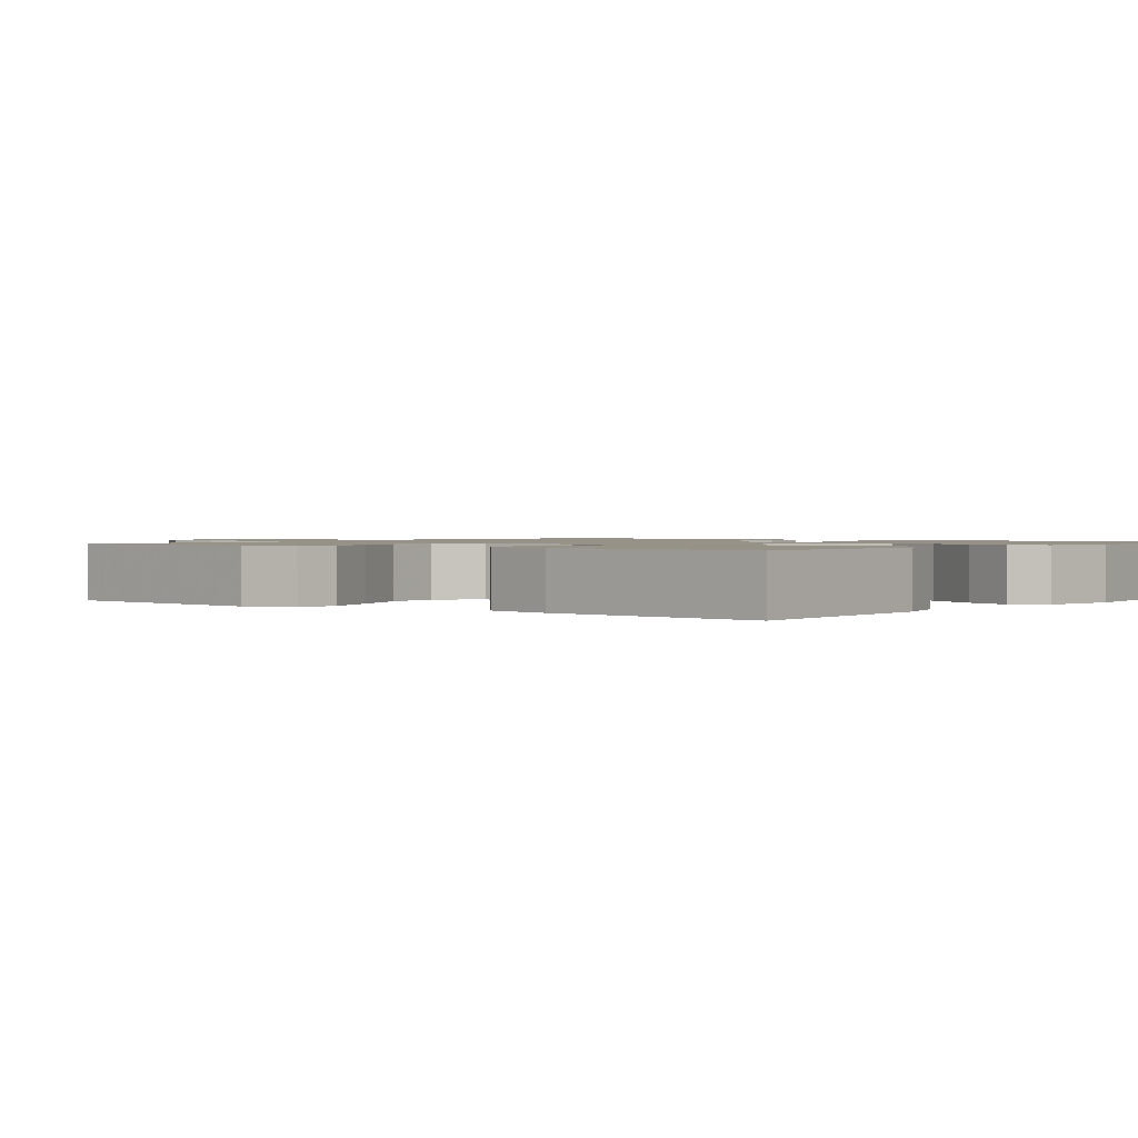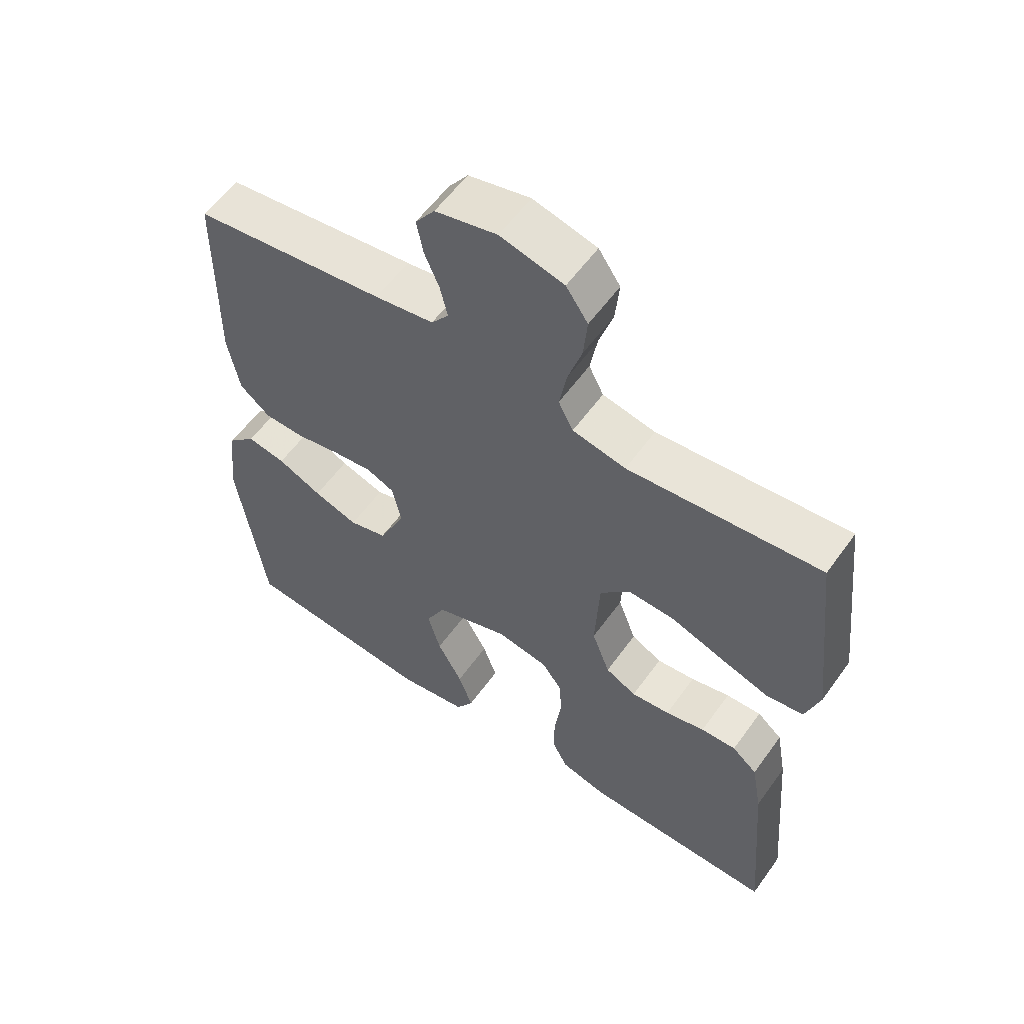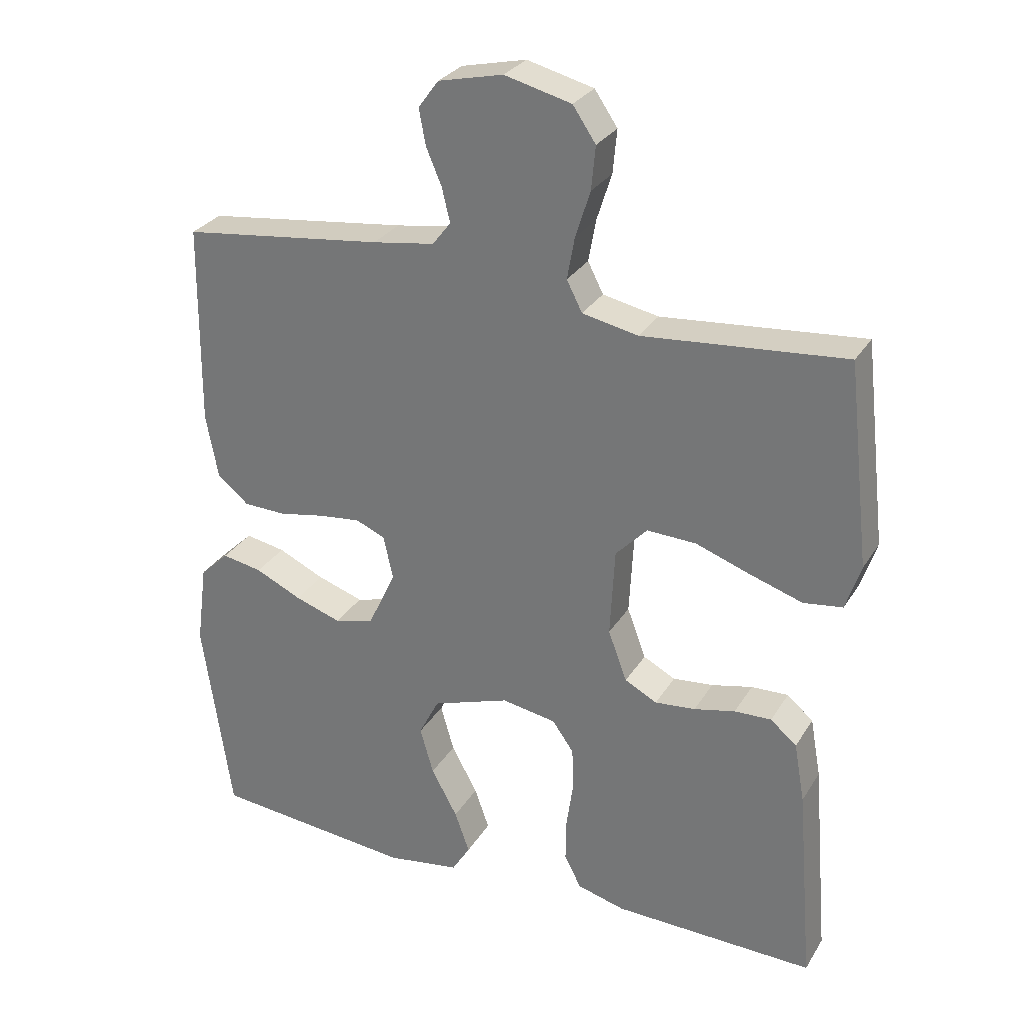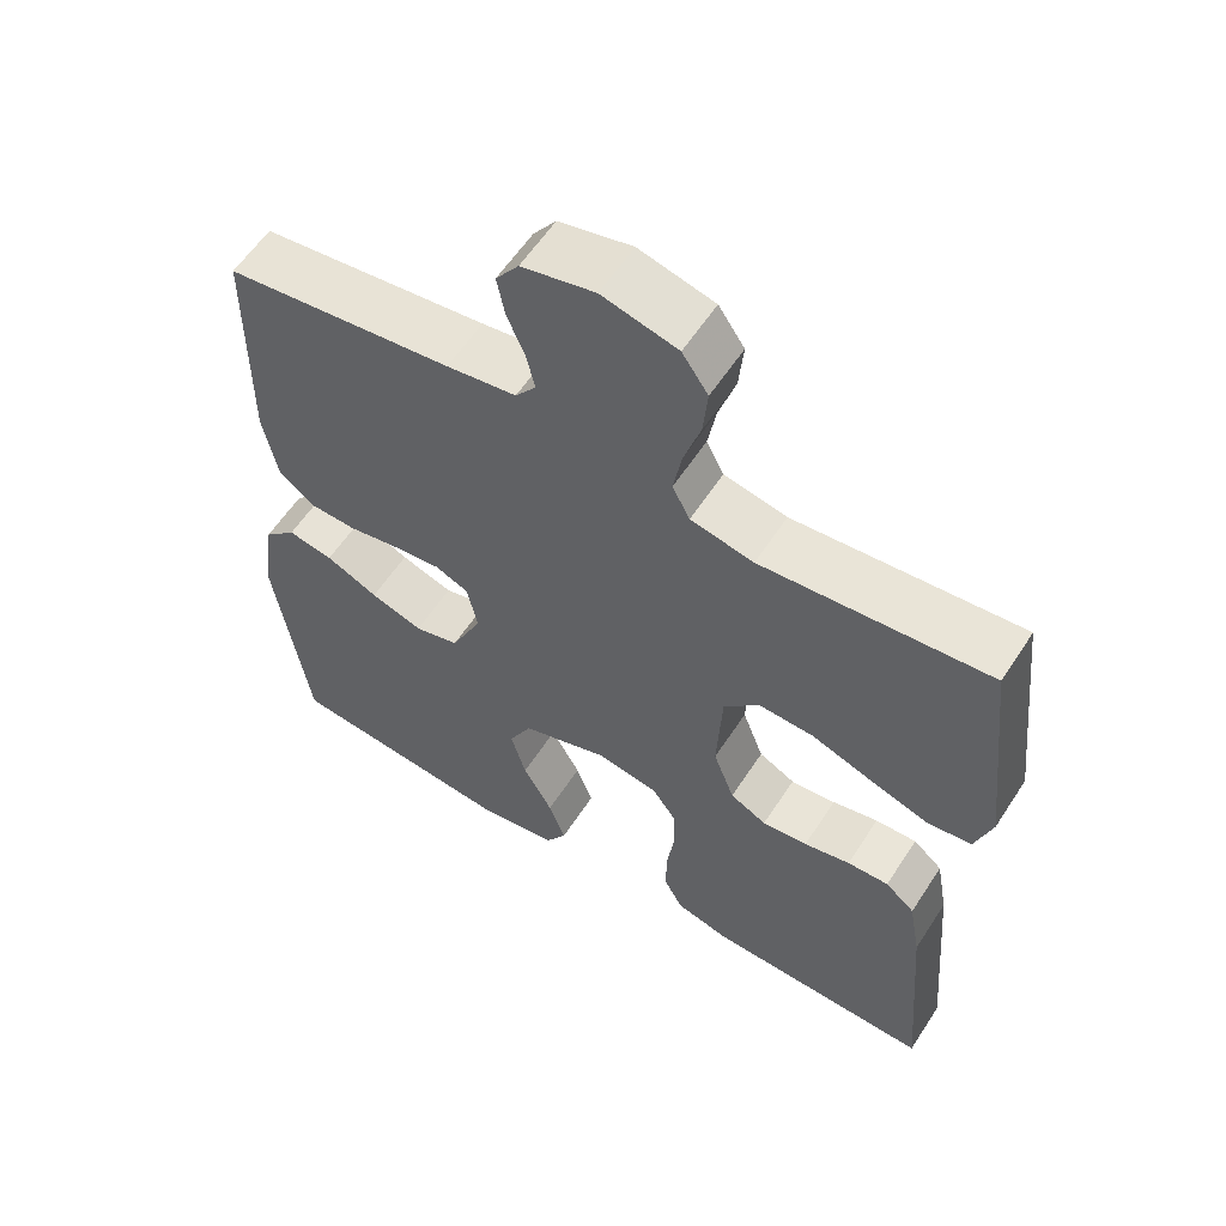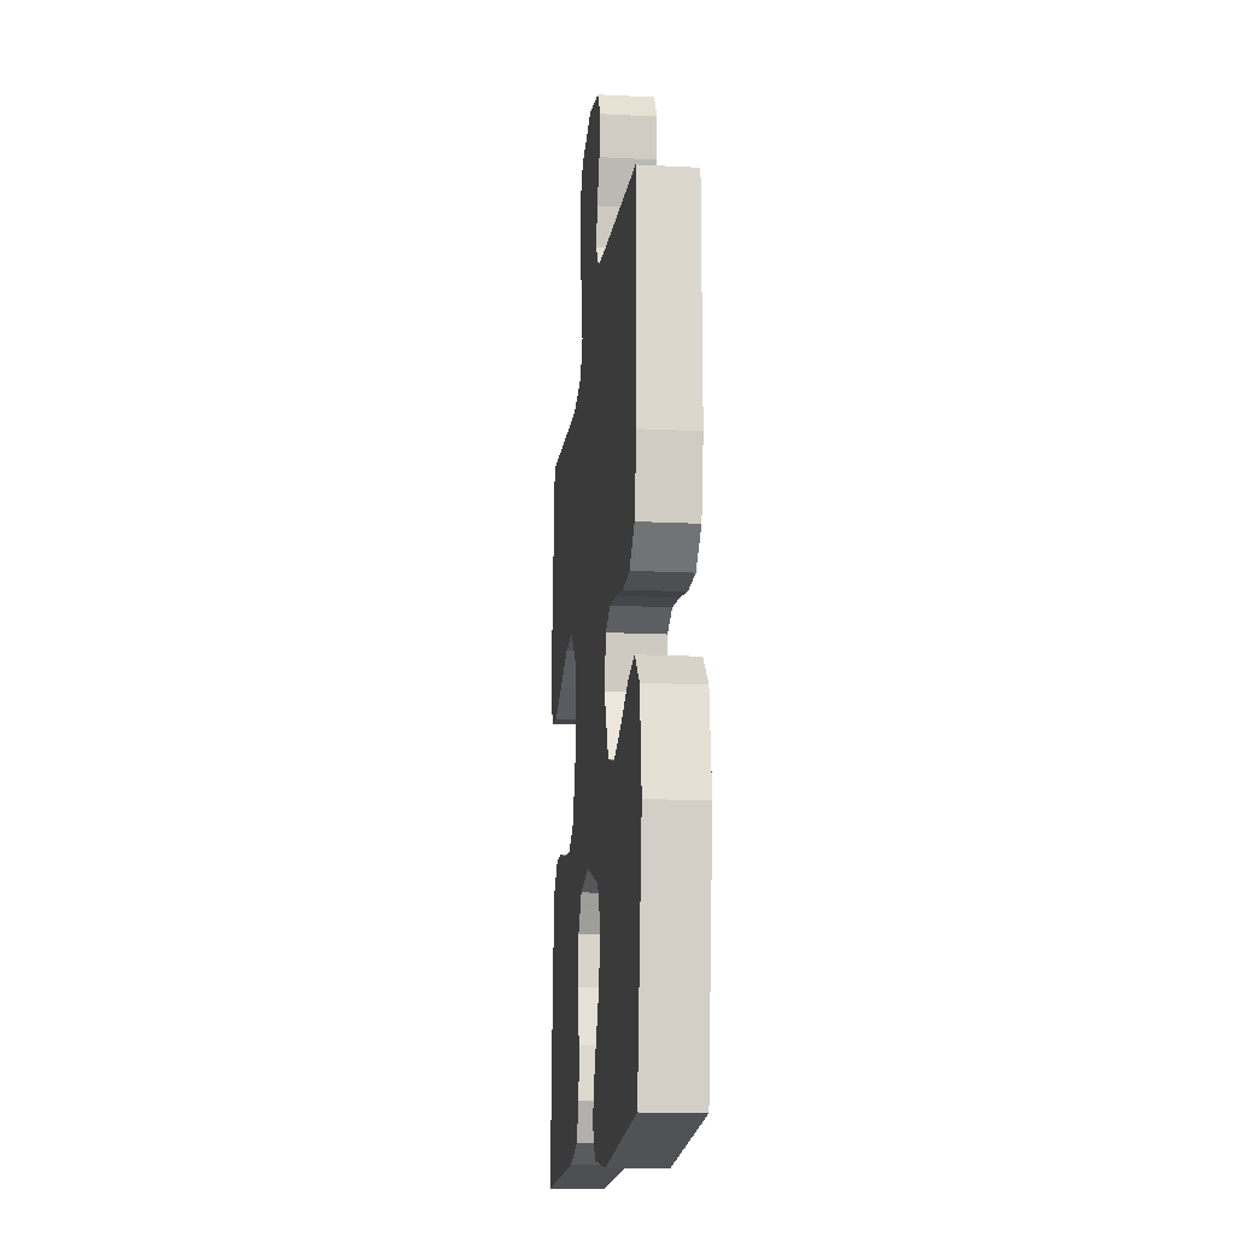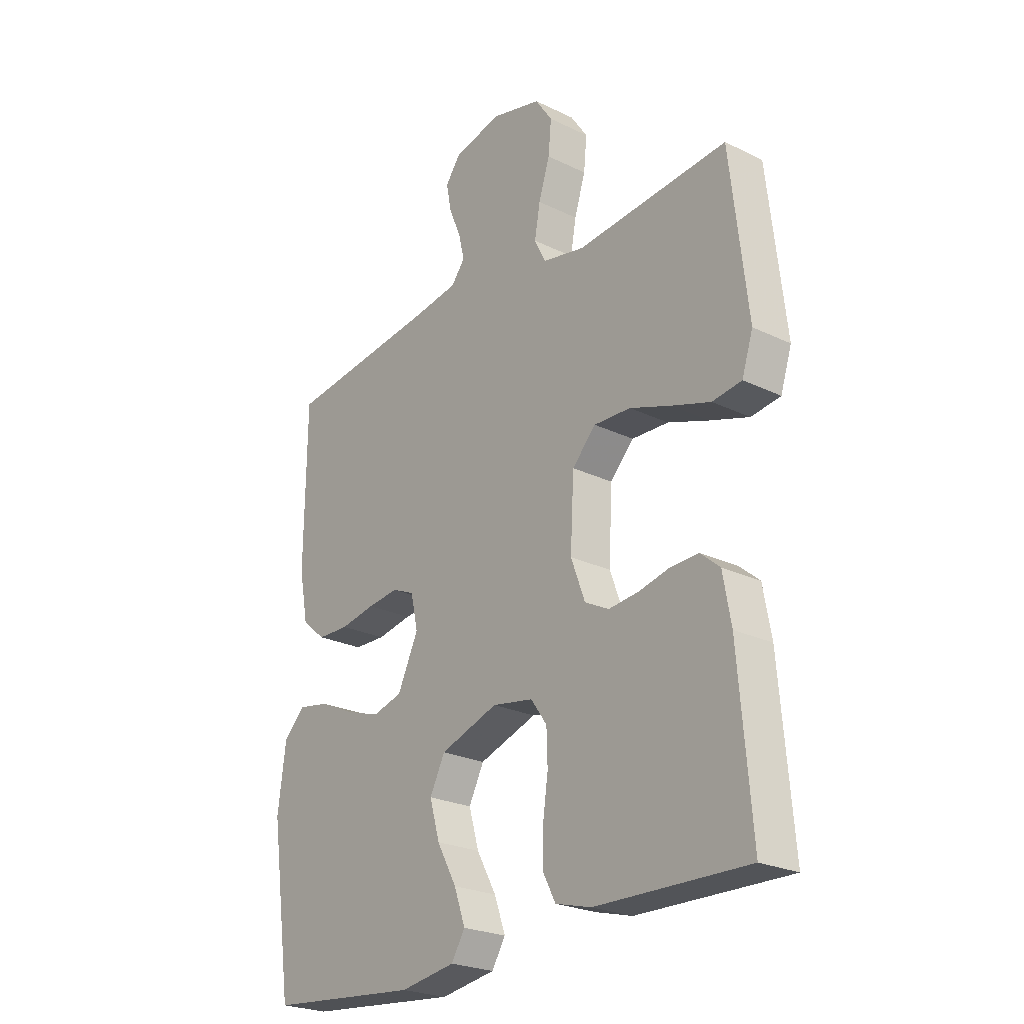
<metadata>
{"format":"obj","ext":"obj","renderer":"f3d","projection":"perspective","resolution":1024,"background":"white","views":[{"elev":1.2,"azim":127.7,"up":"+Y"},{"elev":57.5,"azim":35.3,"up":"+Z"},{"elev":28.9,"azim":25.8,"up":"+Z"},{"elev":58.7,"azim":32.8,"up":"+Z"},{"elev":-15.9,"azim":-96.2,"up":"+Z"},{"elev":-24.3,"azim":51.3,"up":"+Z"}]}
</metadata>
<code>
v -0.5 0.07 0.5
v -0.2 0.07 0.537
v -0.108 0.07 0.551
v -0.081 0.07 0.586
v -0.093 0.07 0.636
v -0.116 0.07 0.69
v -0.126 0.07 0.743
v -0.096 0.07 0.784
v 0 0.07 0.806
v 0.099 0.07 0.781
v 0.133 0.07 0.731
v 0.127 0.07 0.667
v 0.105 0.07 0.598
v 0.094 0.07 0.536
v 0.117 0.07 0.491
v 0.2 0.07 0.474
v 0.5 0.07 0.5
v 0.534 0.07 0.2
v 0.512 0.07 0.132
v 0.454 0.07 0.124
v 0.377 0.07 0.149
v 0.295 0.07 0.178
v 0.222 0.07 0.181
v 0.175 0.07 0.132
v 0.168 0.07 0
v 0.196 0.07 -0.075
v 0.244 0.07 -0.1
v 0.304 0.07 -0.094
v 0.365 0.07 -0.08
v 0.42 0.07 -0.078
v 0.459 0.07 -0.111
v 0.475 0.07 -0.2
v 0.5 0.07 -0.5
v 0.2 0.07 -0.493
v 0.129 0.07 -0.474
v 0.104 0.07 -0.426
v 0.105 0.07 -0.36
v 0.115 0.07 -0.29
v 0.113 0.07 -0.226
v 0.081 0.07 -0.181
v 0 0.07 -0.167
v -0.115 0.07 -0.206
v -0.145 0.07 -0.265
v -0.125 0.07 -0.335
v -0.086 0.07 -0.406
v -0.064 0.07 -0.468
v -0.091 0.07 -0.512
v -0.2 0.07 -0.529
v -0.5 0.07 -0.5
v -0.543 0.07 -0.2
v -0.527 0.07 -0.078
v -0.484 0.07 -0.037
v -0.424 0.07 -0.048
v -0.355 0.07 -0.08
v -0.286 0.07 -0.103
v -0.227 0.07 -0.087
v -0.186 0.07 0
v -0.2 0.07 0.065
v -0.244 0.07 0.084
v -0.306 0.07 0.077
v -0.375 0.07 0.064
v -0.438 0.07 0.066
v -0.485 0.07 0.105
v -0.503 0.07 0.2
v -0.5 0 0.5
v -0.2 0 0.537
v -0.108 0 0.551
v -0.081 0 0.586
v -0.093 0 0.636
v -0.116 0 0.69
v -0.126 0 0.743
v -0.096 0 0.784
v 0 0 0.806
v 0.099 0 0.781
v 0.133 0 0.731
v 0.127 0 0.667
v 0.105 0 0.598
v 0.094 0 0.536
v 0.117 0 0.491
v 0.2 0 0.474
v 0.5 0 0.5
v 0.534 0 0.2
v 0.512 0 0.132
v 0.454 0 0.124
v 0.377 0 0.149
v 0.295 0 0.178
v 0.222 0 0.181
v 0.175 0 0.132
v 0.168 0 0
v 0.196 0 -0.075
v 0.244 0 -0.1
v 0.304 0 -0.094
v 0.365 0 -0.08
v 0.42 0 -0.078
v 0.459 0 -0.111
v 0.475 0 -0.2
v 0.5 0 -0.5
v 0.2 0 -0.493
v 0.129 0 -0.474
v 0.104 0 -0.426
v 0.105 0 -0.36
v 0.115 0 -0.29
v 0.113 0 -0.226
v 0.081 0 -0.181
v 0 0 -0.167
v -0.115 0 -0.206
v -0.145 0 -0.265
v -0.125 0 -0.335
v -0.086 0 -0.406
v -0.064 0 -0.468
v -0.091 0 -0.512
v -0.2 0 -0.529
v -0.5 0 -0.5
v -0.543 0 -0.2
v -0.527 0 -0.078
v -0.484 0 -0.037
v -0.424 0 -0.048
v -0.355 0 -0.08
v -0.286 0 -0.103
v -0.227 0 -0.087
v -0.186 0 0
v -0.2 0 0.065
v -0.244 0 0.084
v -0.306 0 0.077
v -0.375 0 0.064
v -0.438 0 0.066
v -0.485 0 0.105
v -0.503 0 0.2
f 63 64 1 2
f 60 61 62 63
f 59 60 63 2
f 58 59 2 3
f 57 58 3 4
f 51 52 53 54
f 51 54 55
f 50 51 55
f 49 50 55 56
f 47 48 49 56
f 44 45 46 47
f 43 44 47 56
f 35 36 37 38
f 35 38 39
f 34 35 39
f 33 34 39
f 32 33 39 40
f 28 29 30 31
f 27 28 31 32
f 19 20 21 22
f 17 18 19 22
f 16 17 22 23
f 15 16 23 24
f 10 11 12 13
f 10 13 14
f 9 10 14
f 8 9 14
f 5 6 7 8
f 4 5 8 14
f 57 4 14 15
f 42 43 56 57
f 41 42 57 15
f 27 32 40 41
f 26 27 41
f 25 26 41
f 15 24 25 41
f 66 65 128 127
f 127 126 125 124
f 66 127 124 123
f 67 66 123 122
f 68 67 122 121
f 118 117 116 115
f 119 118 115
f 119 115 114
f 120 119 114 113
f 120 113 112 111
f 111 110 109 108
f 120 111 108 107
f 102 101 100 99
f 103 102 99
f 103 99 98
f 103 98 97
f 104 103 97 96
f 95 94 93 92
f 96 95 92 91
f 86 85 84 83
f 86 83 82 81
f 87 86 81 80
f 88 87 80 79
f 77 76 75 74
f 78 77 74
f 78 74 73
f 78 73 72
f 72 71 70 69
f 78 72 69 68
f 79 78 68 121
f 121 120 107 106
f 79 121 106 105
f 105 104 96 91
f 105 91 90
f 105 90 89
f 105 89 88 79
f 1 65 66 2
f 2 66 67 3
f 3 67 68 4
f 4 68 69 5
f 5 69 70 6
f 6 70 71 7
f 7 71 72 8
f 8 72 73 9
f 9 73 74 10
f 10 74 75 11
f 11 75 76 12
f 12 76 77 13
f 13 77 78 14
f 14 78 79 15
f 15 79 80 16
f 16 80 81 17
f 17 81 82 18
f 18 82 83 19
f 19 83 84 20
f 20 84 85 21
f 21 85 86 22
f 22 86 87 23
f 23 87 88 24
f 24 88 89 25
f 25 89 90 26
f 26 90 91 27
f 27 91 92 28
f 28 92 93 29
f 29 93 94 30
f 30 94 95 31
f 31 95 96 32
f 32 96 97 33
f 33 97 98 34
f 34 98 99 35
f 35 99 100 36
f 36 100 101 37
f 37 101 102 38
f 38 102 103 39
f 39 103 104 40
f 40 104 105 41
f 41 105 106 42
f 42 106 107 43
f 43 107 108 44
f 44 108 109 45
f 45 109 110 46
f 46 110 111 47
f 47 111 112 48
f 48 112 113 49
f 49 113 114 50
f 50 114 115 51
f 51 115 116 52
f 52 116 117 53
f 53 117 118 54
f 54 118 119 55
f 55 119 120 56
f 56 120 121 57
f 57 121 122 58
f 58 122 123 59
f 59 123 124 60
f 60 124 125 61
f 61 125 126 62
f 62 126 127 63
f 63 127 128 64
f 64 128 65 1

</code>
